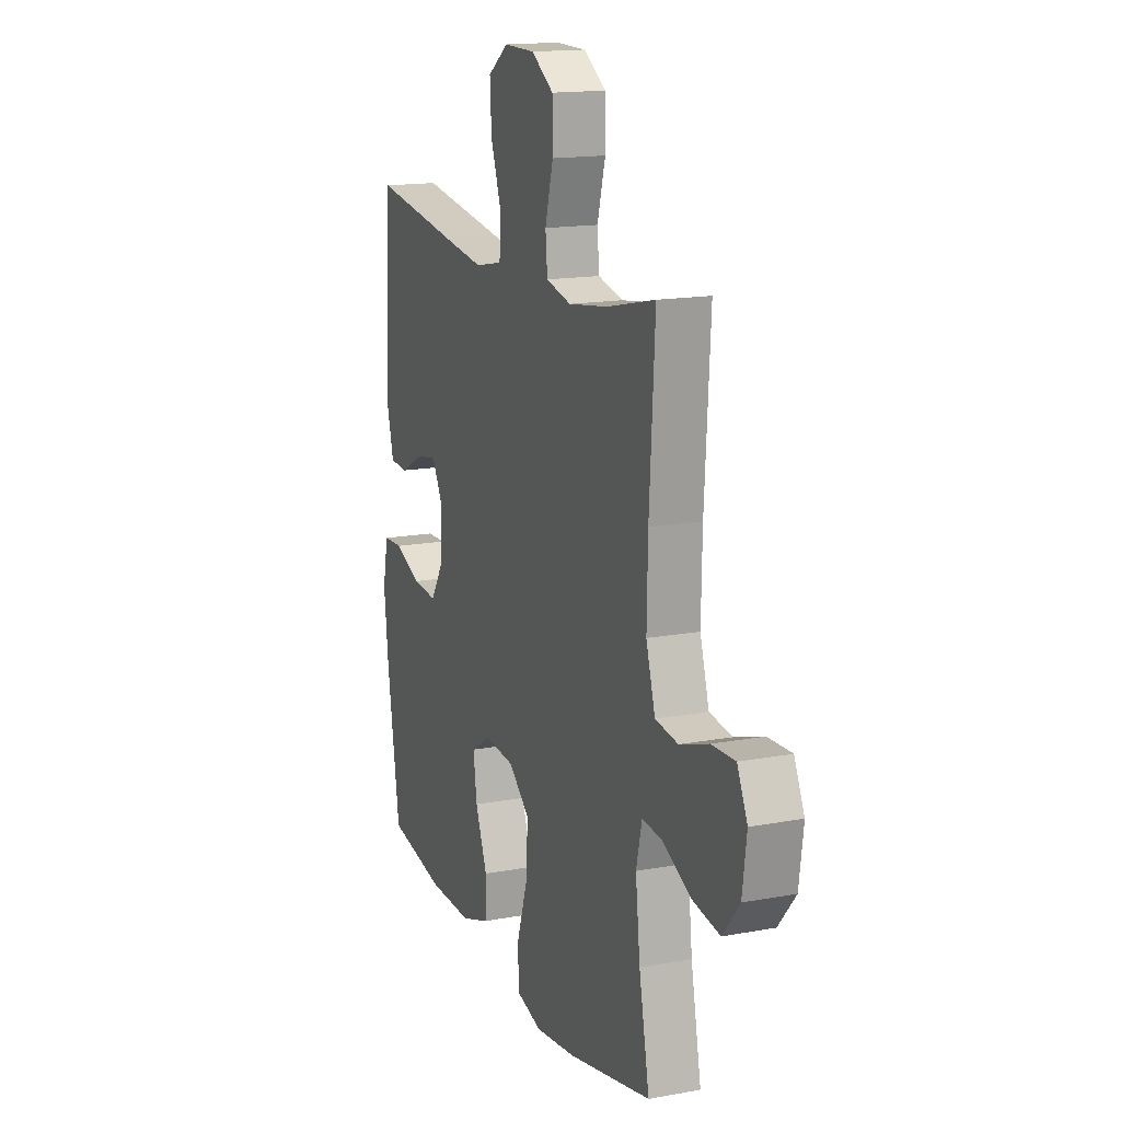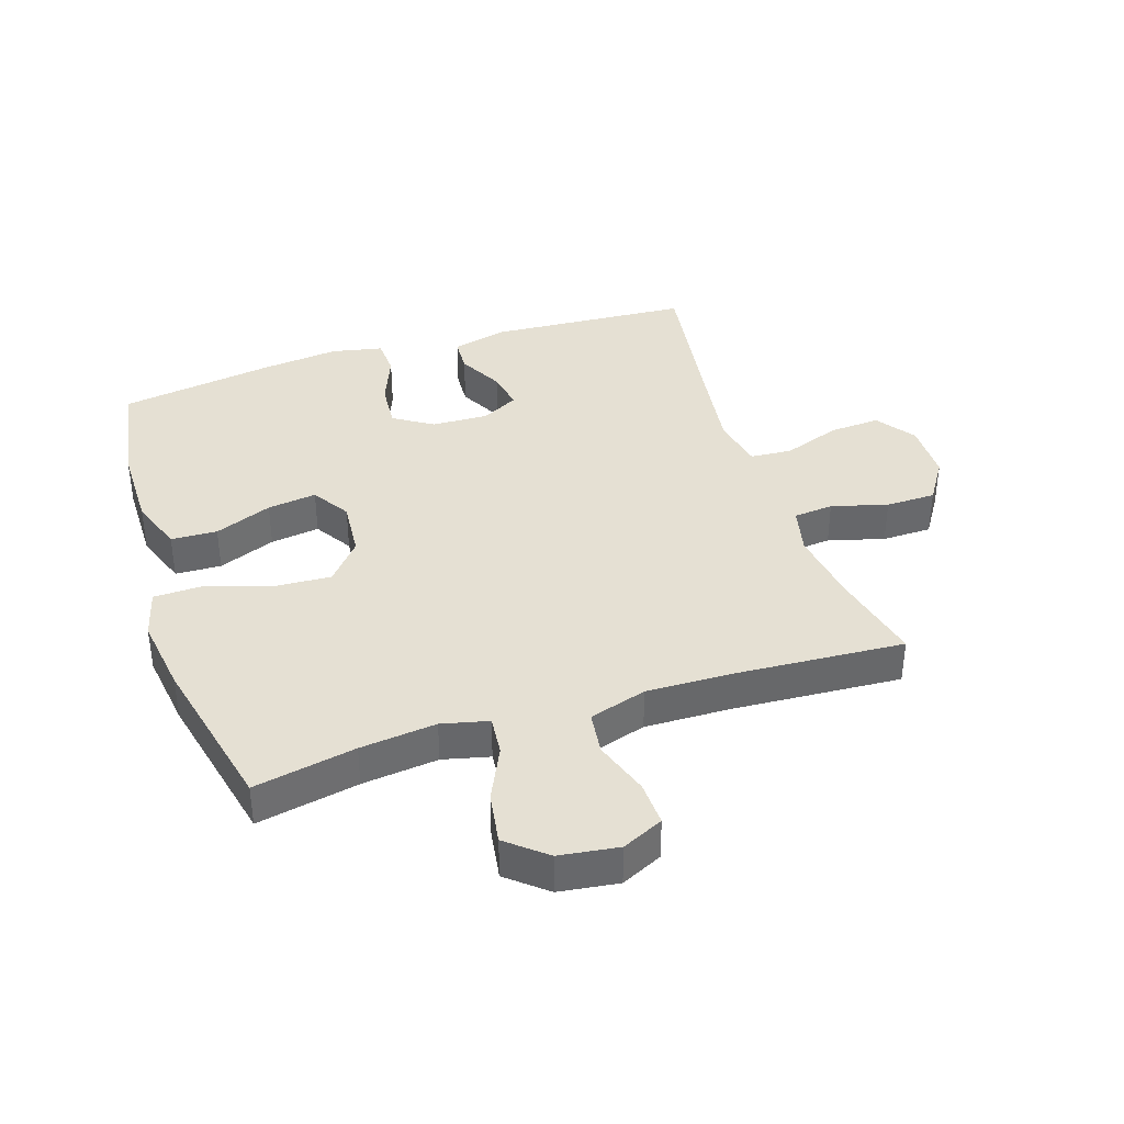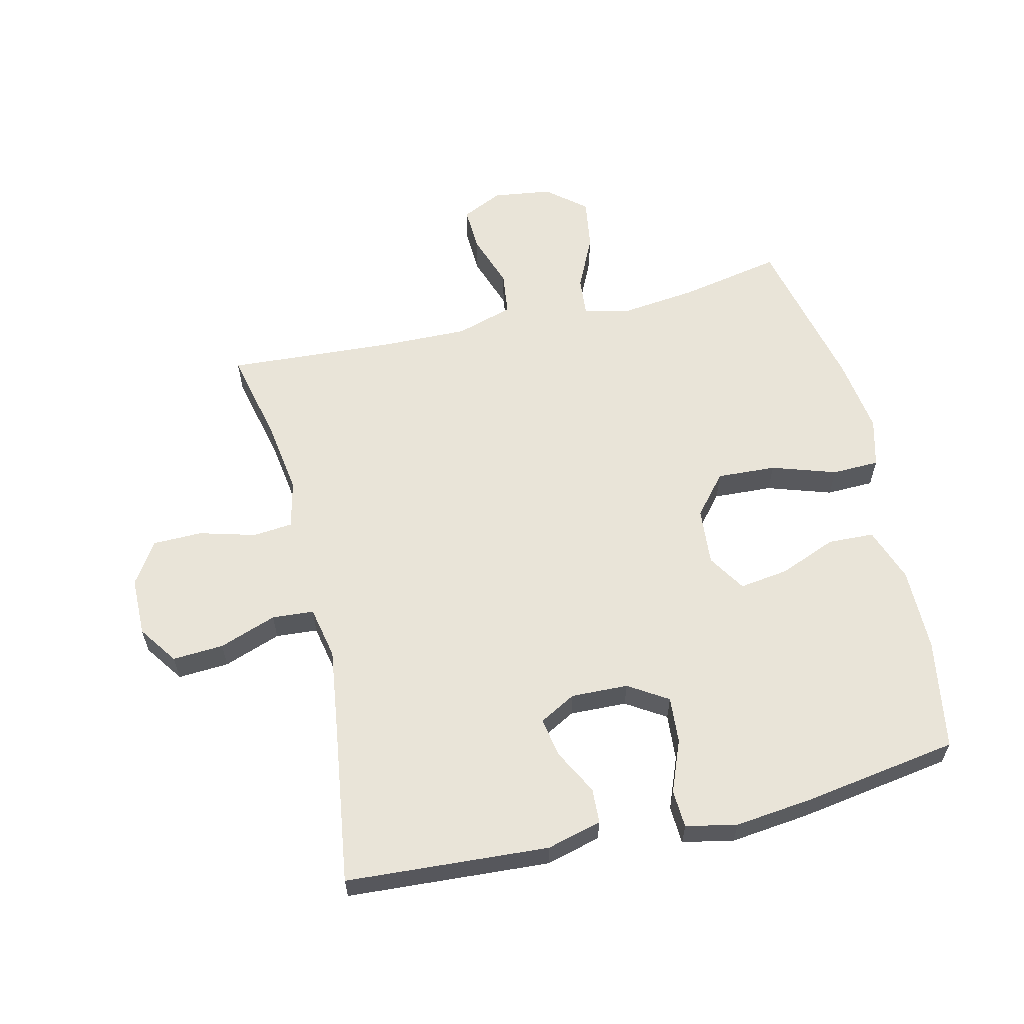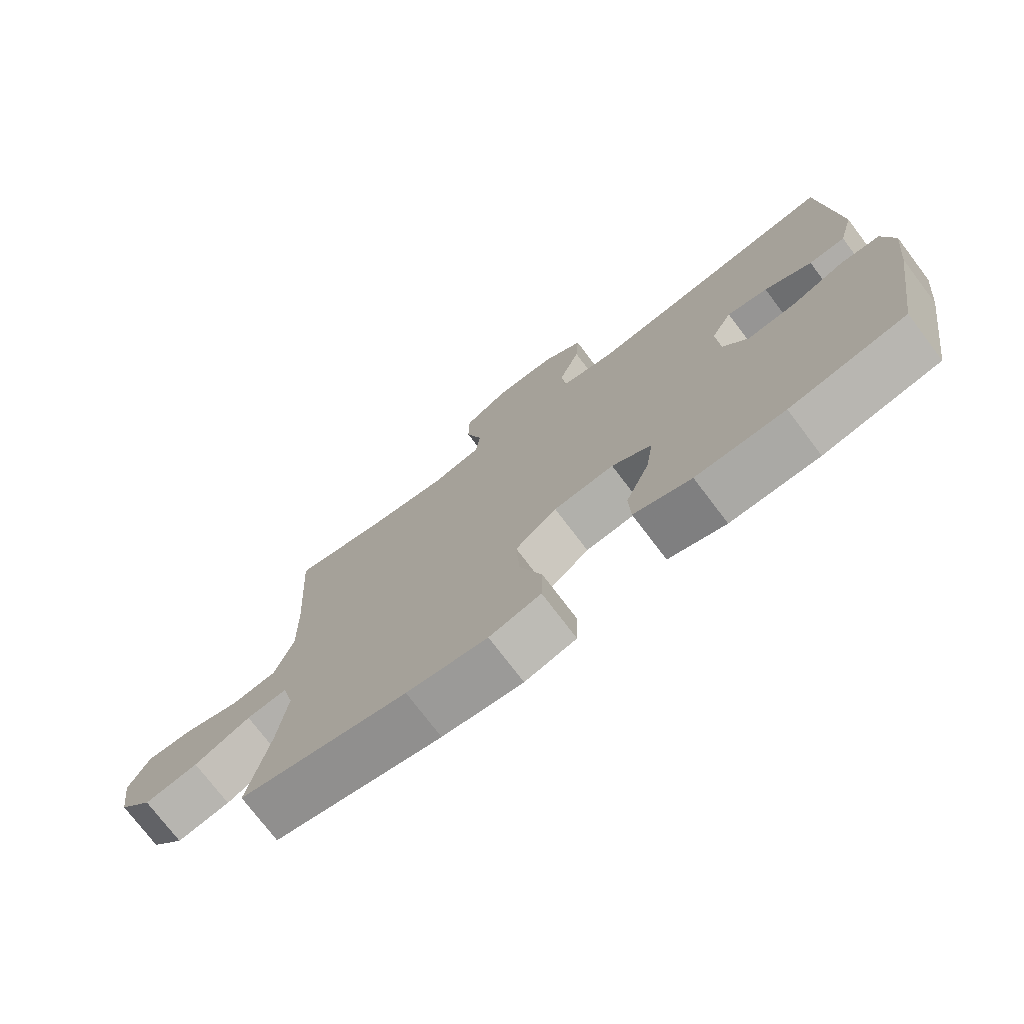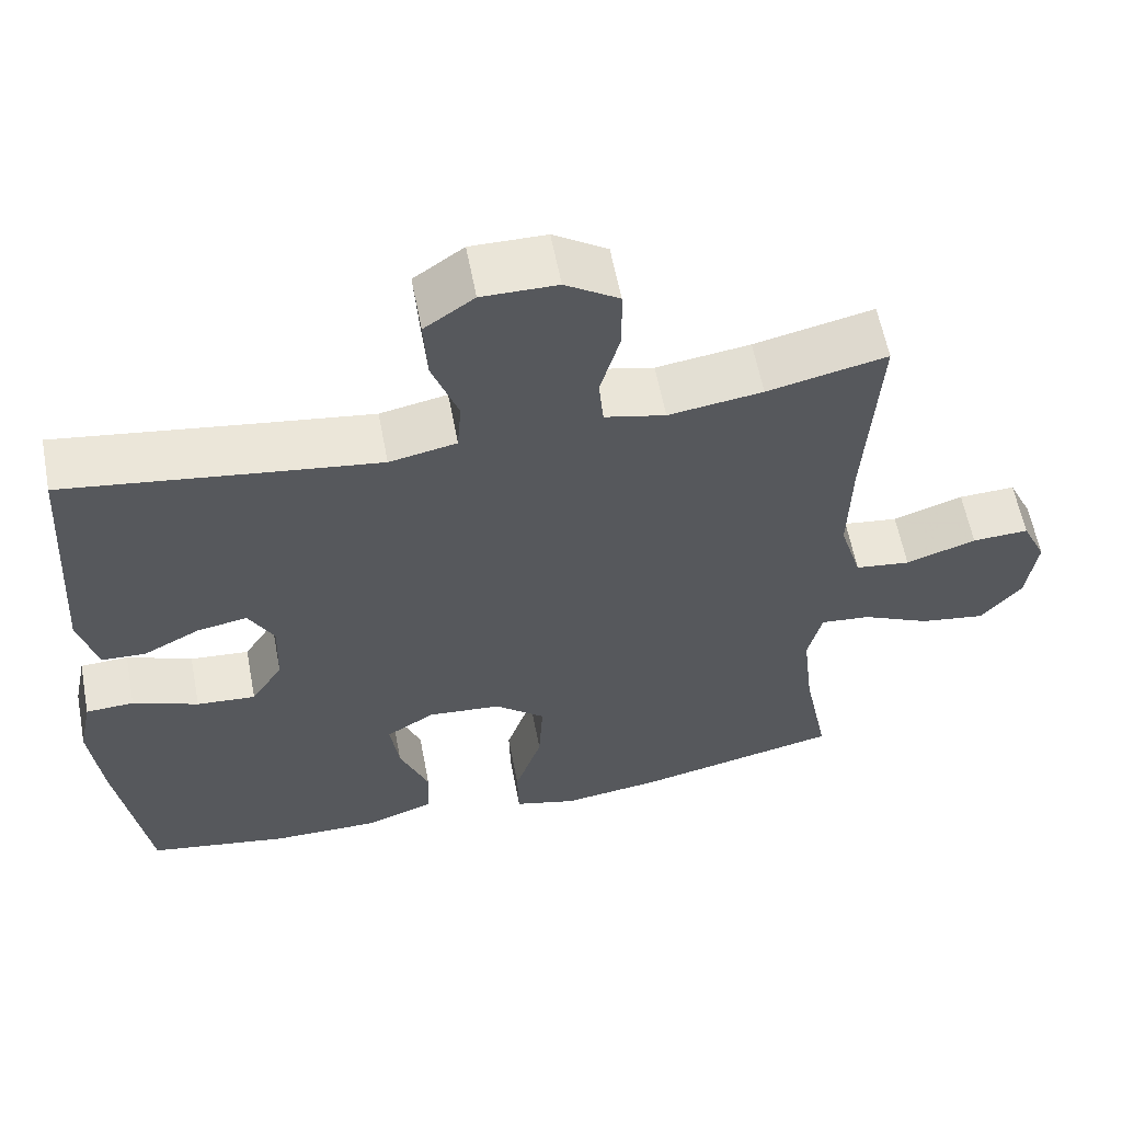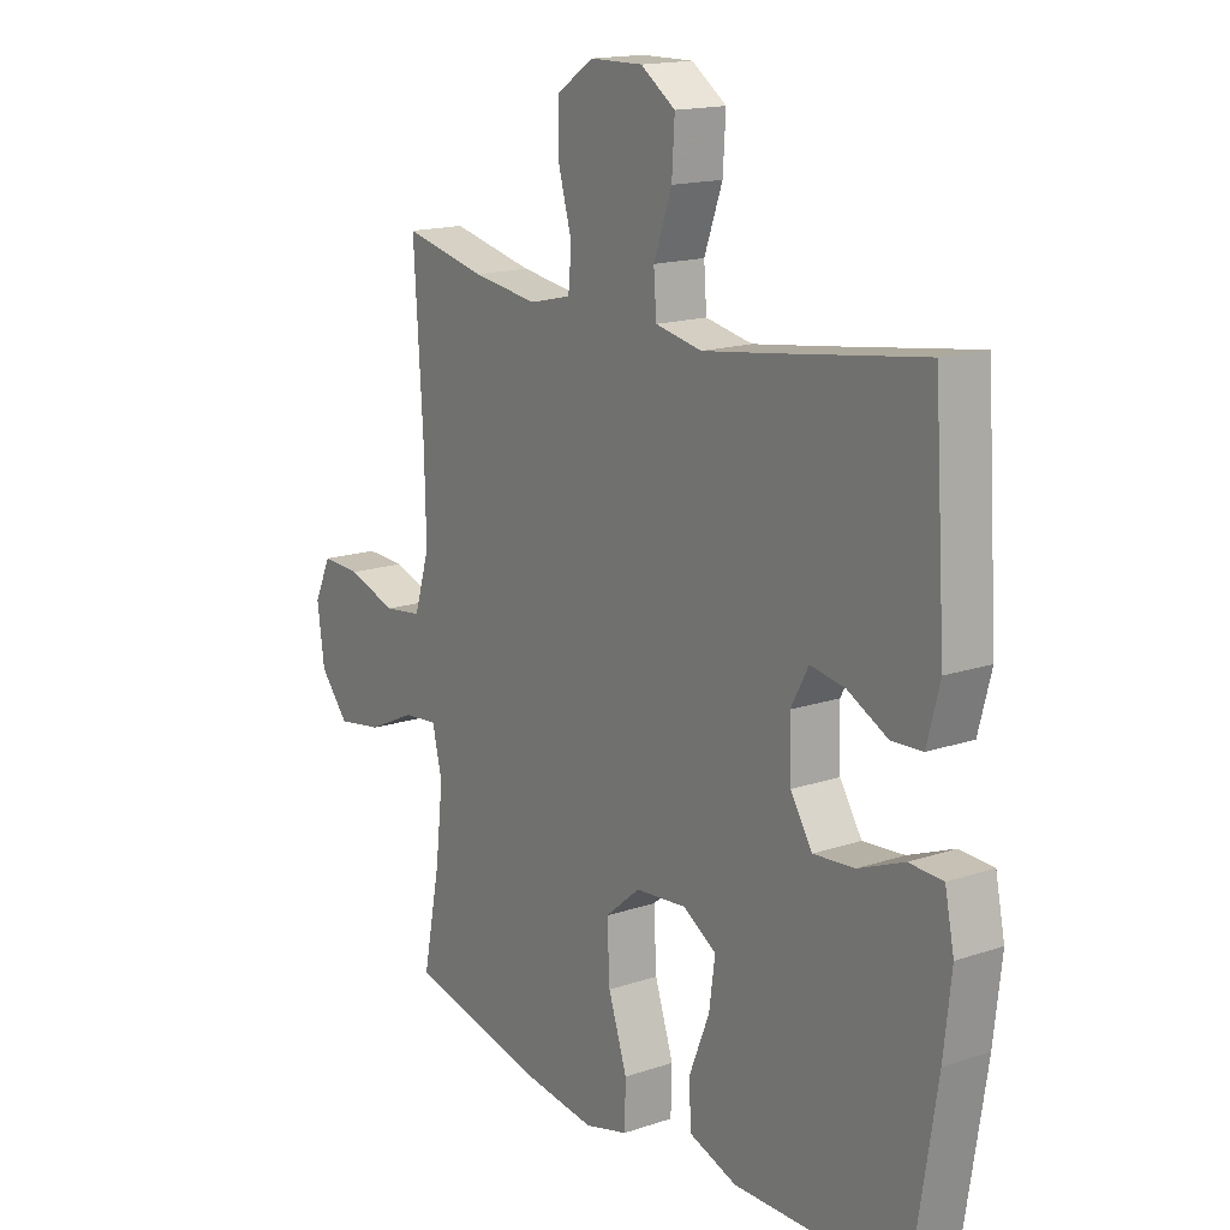
<metadata>
{"format":"obj","ext":"obj","renderer":"f3d","projection":"perspective","resolution":1024,"background":"white","views":[{"elev":15.7,"azim":-111.2,"up":"+Z"},{"elev":38.1,"azim":-108.1,"up":"+Y"},{"elev":60.0,"azim":76.6,"up":"+Y"},{"elev":-75.1,"azim":37.2,"up":"+Z"},{"elev":59.6,"azim":169.2,"up":"+Z"},{"elev":16.0,"azim":55.0,"up":"+Z"}]}
</metadata>
<code>
v 0.5 0.07 -0.5
v 0.322 0.07 -0.531
v 0.186 0.07 -0.532
v 0.098 0.07 -0.501
v 0.095 0.07 -0.427
v 0.132 0.07 -0.335
v 0.143 0.07 -0.256
v 0.082 0.07 -0.218
v -0.011 0.07 -0.226
v -0.075 0.07 -0.28
v -0.07 0.07 -0.375
v -0.036 0.07 -0.478
v -0.038 0.07 -0.554
v -0.117 0.07 -0.575
v -0.241 0.07 -0.558
v -0.5 0.07 -0.5
v -0.468 0.07 -0.337
v -0.454 0.07 -0.215
v -0.472 0.07 -0.14
v -0.535 0.07 -0.146
v -0.622 0.07 -0.187
v -0.705 0.07 -0.2
v -0.757 0.07 -0.138
v -0.77 0.07 -0.043
v -0.739 0.07 0.023
v -0.667 0.07 0.02
v -0.578 0.07 -0.01
v -0.508 0.07 -0.001
v -0.48 0.07 0.091
v -0.483 0.07 0.228
v -0.5 0.07 0.5
v -0.349 0.07 0.466
v -0.23 0.07 0.449
v -0.153 0.07 0.467
v -0.147 0.07 0.531
v -0.172 0.07 0.621
v -0.171 0.07 0.701
v -0.103 0.07 0.745
v -0.008 0.07 0.746
v 0.055 0.07 0.702
v 0.05 0.07 0.62
v 0.017 0.07 0.528
v 0.022 0.07 0.461
v 0.107 0.07 0.444
v 0.237 0.07 0.462
v 0.5 0.07 0.5
v 0.521 0.07 0.175
v 0.498 0.07 0.087
v 0.442 0.07 0.084
v 0.369 0.07 0.122
v 0.306 0.07 0.133
v 0.274 0.07 0.074
v 0.277 0.07 -0.017
v 0.317 0.07 -0.08
v 0.392 0.07 -0.074
v 0.475 0.07 -0.041
v 0.536 0.07 -0.044
v 0.553 0.07 -0.126
v 0.539 0.07 -0.251
v 0.5 0 -0.5
v 0.322 0 -0.531
v 0.186 0 -0.532
v 0.098 0 -0.501
v 0.095 0 -0.427
v 0.132 0 -0.335
v 0.143 0 -0.256
v 0.082 0 -0.218
v -0.011 0 -0.226
v -0.075 0 -0.28
v -0.07 0 -0.375
v -0.036 0 -0.478
v -0.038 0 -0.554
v -0.117 0 -0.575
v -0.241 0 -0.558
v -0.5 0 -0.5
v -0.468 0 -0.337
v -0.454 0 -0.215
v -0.472 0 -0.14
v -0.535 0 -0.146
v -0.622 0 -0.187
v -0.705 0 -0.2
v -0.757 0 -0.138
v -0.77 0 -0.043
v -0.739 0 0.023
v -0.667 0 0.02
v -0.578 0 -0.01
v -0.508 0 -0.001
v -0.48 0 0.091
v -0.483 0 0.228
v -0.5 0 0.5
v -0.349 0 0.466
v -0.23 0 0.449
v -0.153 0 0.467
v -0.147 0 0.531
v -0.172 0 0.621
v -0.171 0 0.701
v -0.103 0 0.745
v -0.008 0 0.746
v 0.055 0 0.702
v 0.05 0 0.62
v 0.017 0 0.528
v 0.022 0 0.461
v 0.107 0 0.444
v 0.237 0 0.462
v 0.5 0 0.5
v 0.521 0 0.175
v 0.498 0 0.087
v 0.442 0 0.084
v 0.369 0 0.122
v 0.306 0 0.133
v 0.274 0 0.074
v 0.277 0 -0.017
v 0.317 0 -0.08
v 0.392 0 -0.074
v 0.475 0 -0.041
v 0.536 0 -0.044
v 0.553 0 -0.126
v 0.539 0 -0.251
f 55 56 57 58
f 54 55 58 59
f 47 48 49 50
f 45 46 47 50
f 44 45 50 51
f 43 44 51 52
f 39 40 41 42
f 39 42 43
f 38 39 43
f 35 36 37 38
f 34 35 38 43
f 33 34 43 52
f 30 31 32
f 29 30 32 33
f 28 29 33 52
f 24 25 26 27
f 20 21 22 23
f 19 20 23 24
f 14 15 16 17
f 14 17 18
f 11 12 13 14
f 10 11 14 18
f 9 10 18 19
f 3 4 5 6
f 3 6 7
f 2 3 7
f 54 59 1 2
f 53 54 2 7
f 52 53 7 8
f 24 27 28 52
f 19 24 52
f 8 9 19 52
f 117 116 115 114
f 118 117 114 113
f 109 108 107 106
f 109 106 105 104
f 110 109 104 103
f 111 110 103 102
f 101 100 99 98
f 102 101 98
f 102 98 97
f 97 96 95 94
f 102 97 94 93
f 111 102 93 92
f 91 90 89
f 92 91 89 88
f 111 92 88 87
f 86 85 84 83
f 82 81 80 79
f 83 82 79 78
f 76 75 74 73
f 77 76 73
f 73 72 71 70
f 77 73 70 69
f 78 77 69 68
f 65 64 63 62
f 66 65 62
f 66 62 61
f 61 60 118 113
f 66 61 113 112
f 67 66 112 111
f 111 87 86 83
f 111 83 78
f 111 78 68 67
f 1 60 61 2
f 2 61 62 3
f 3 62 63 4
f 4 63 64 5
f 5 64 65 6
f 6 65 66 7
f 7 66 67 8
f 8 67 68 9
f 9 68 69 10
f 10 69 70 11
f 11 70 71 12
f 12 71 72 13
f 13 72 73 14
f 14 73 74 15
f 15 74 75 16
f 16 75 76 17
f 17 76 77 18
f 18 77 78 19
f 19 78 79 20
f 20 79 80 21
f 21 80 81 22
f 22 81 82 23
f 23 82 83 24
f 24 83 84 25
f 25 84 85 26
f 26 85 86 27
f 27 86 87 28
f 28 87 88 29
f 29 88 89 30
f 30 89 90 31
f 31 90 91 32
f 32 91 92 33
f 33 92 93 34
f 34 93 94 35
f 35 94 95 36
f 36 95 96 37
f 37 96 97 38
f 38 97 98 39
f 39 98 99 40
f 40 99 100 41
f 41 100 101 42
f 42 101 102 43
f 43 102 103 44
f 44 103 104 45
f 45 104 105 46
f 46 105 106 47
f 47 106 107 48
f 48 107 108 49
f 49 108 109 50
f 50 109 110 51
f 51 110 111 52
f 52 111 112 53
f 53 112 113 54
f 54 113 114 55
f 55 114 115 56
f 56 115 116 57
f 57 116 117 58
f 58 117 118 59
f 59 118 60 1

</code>
